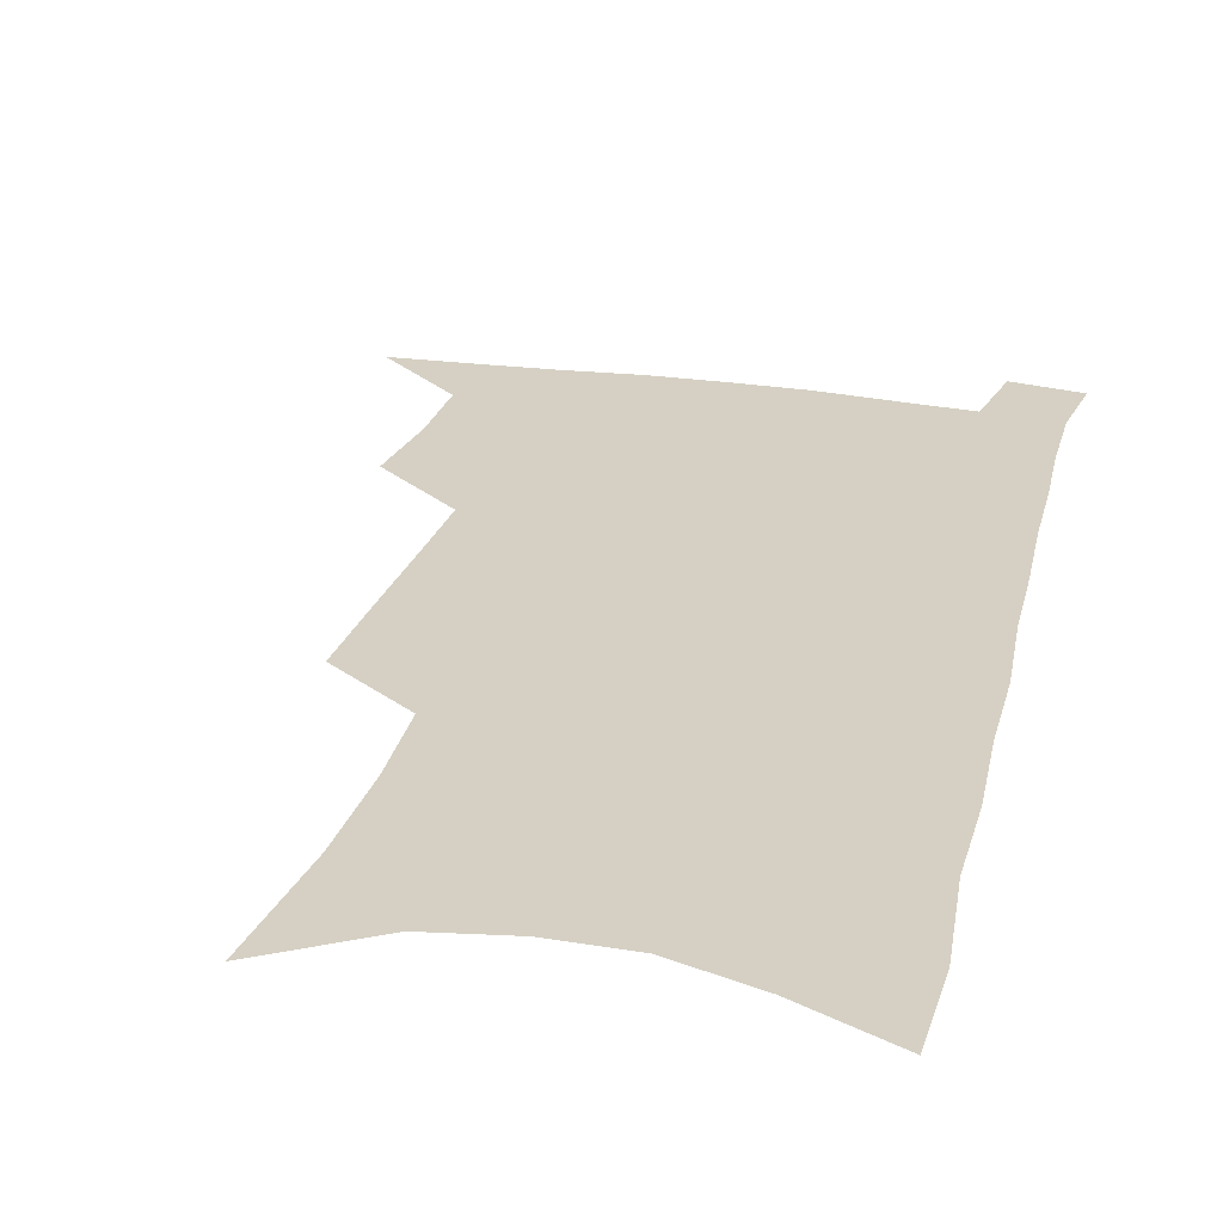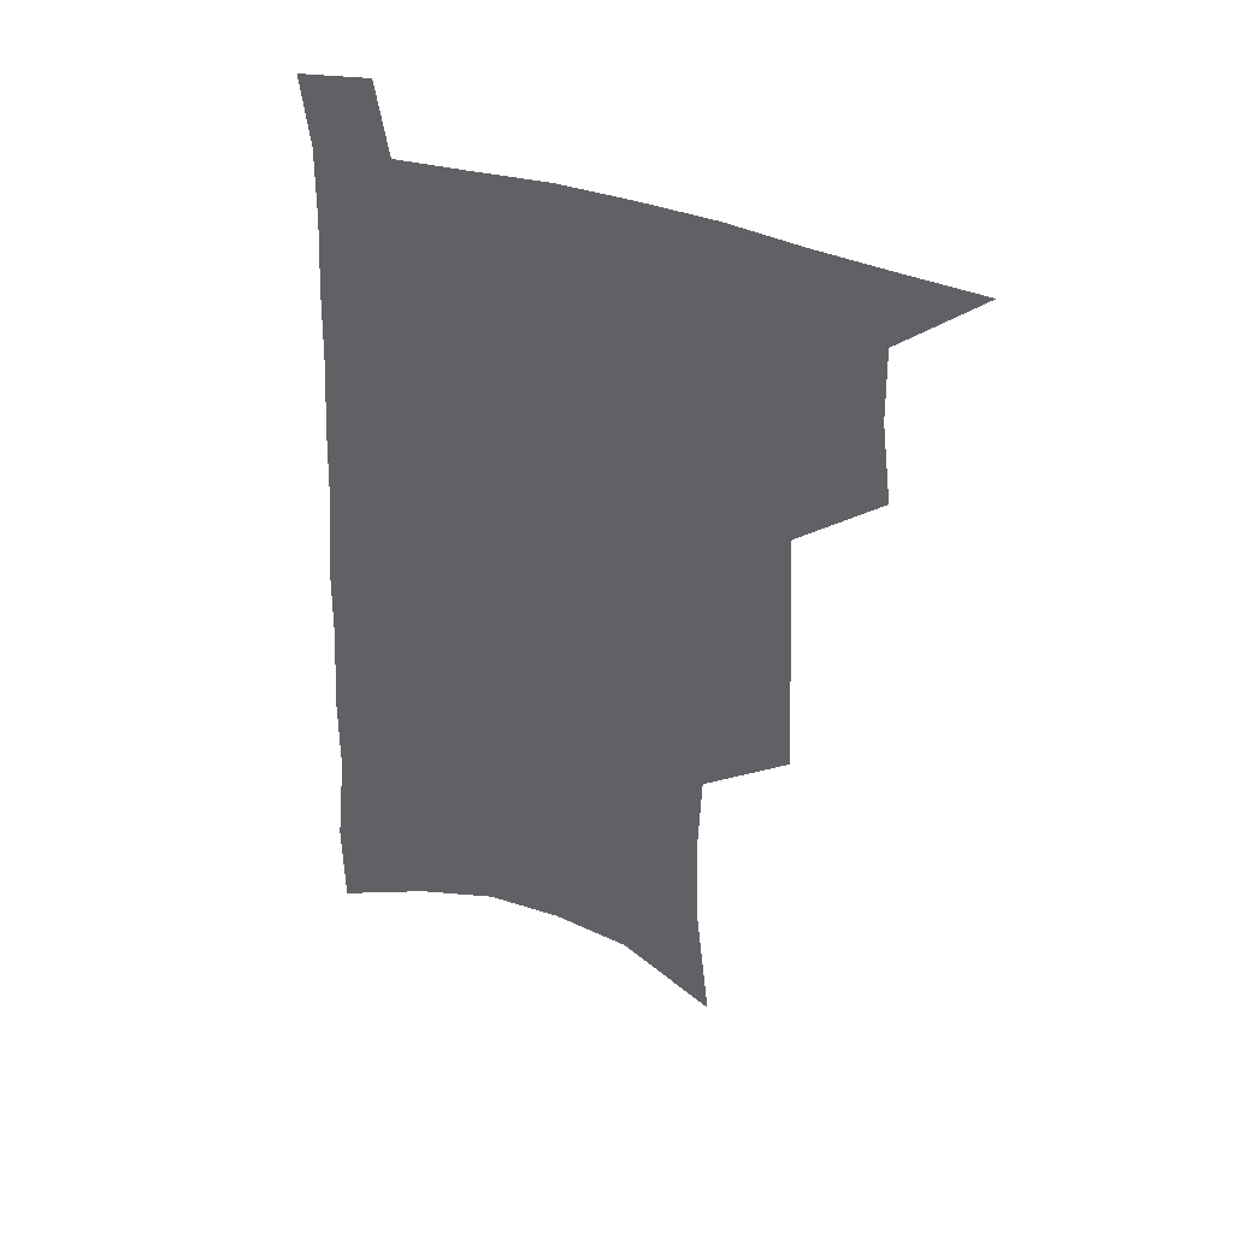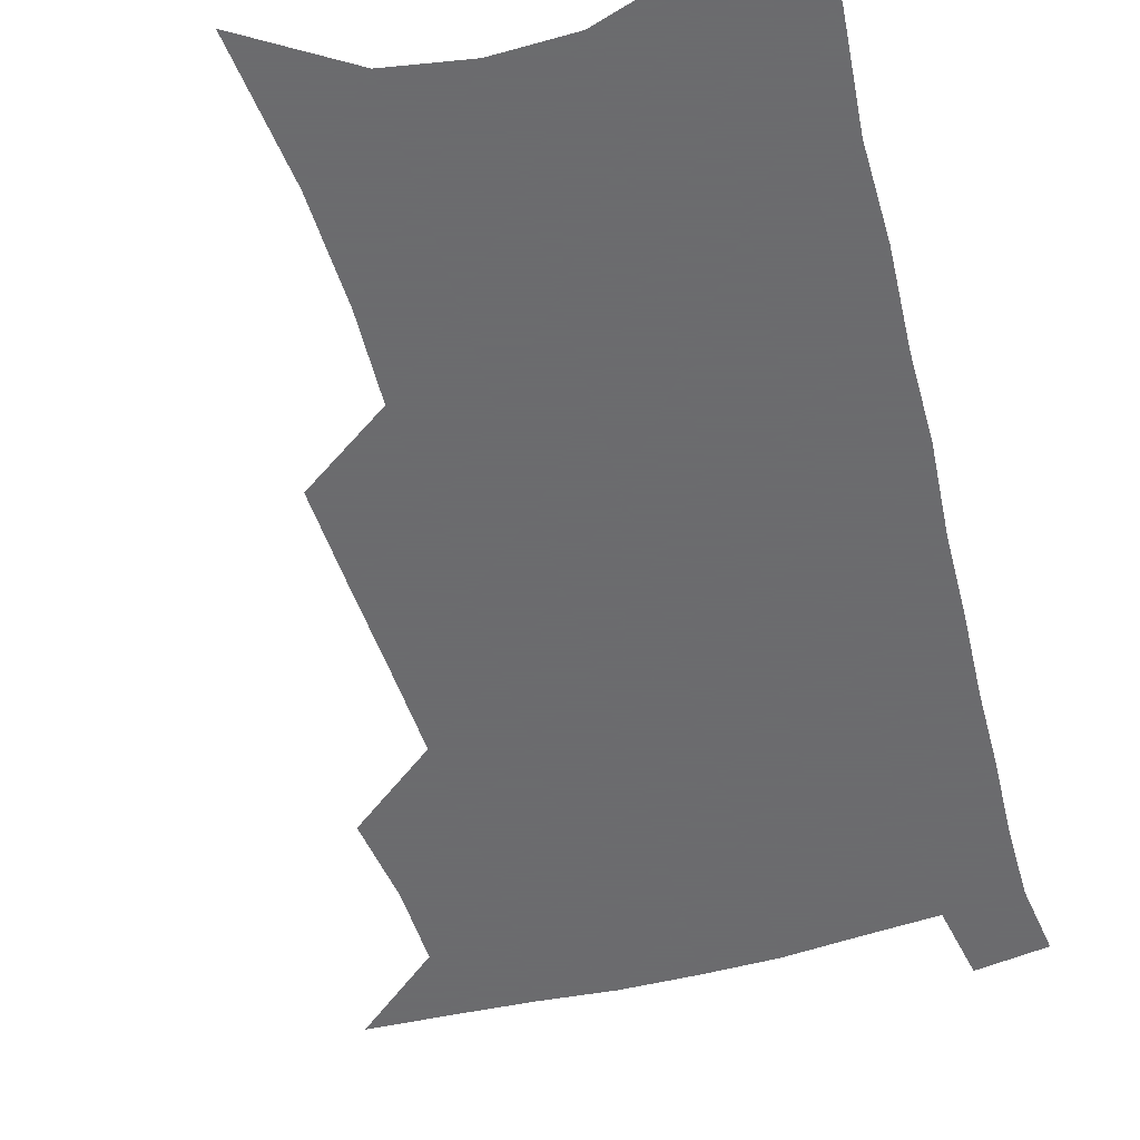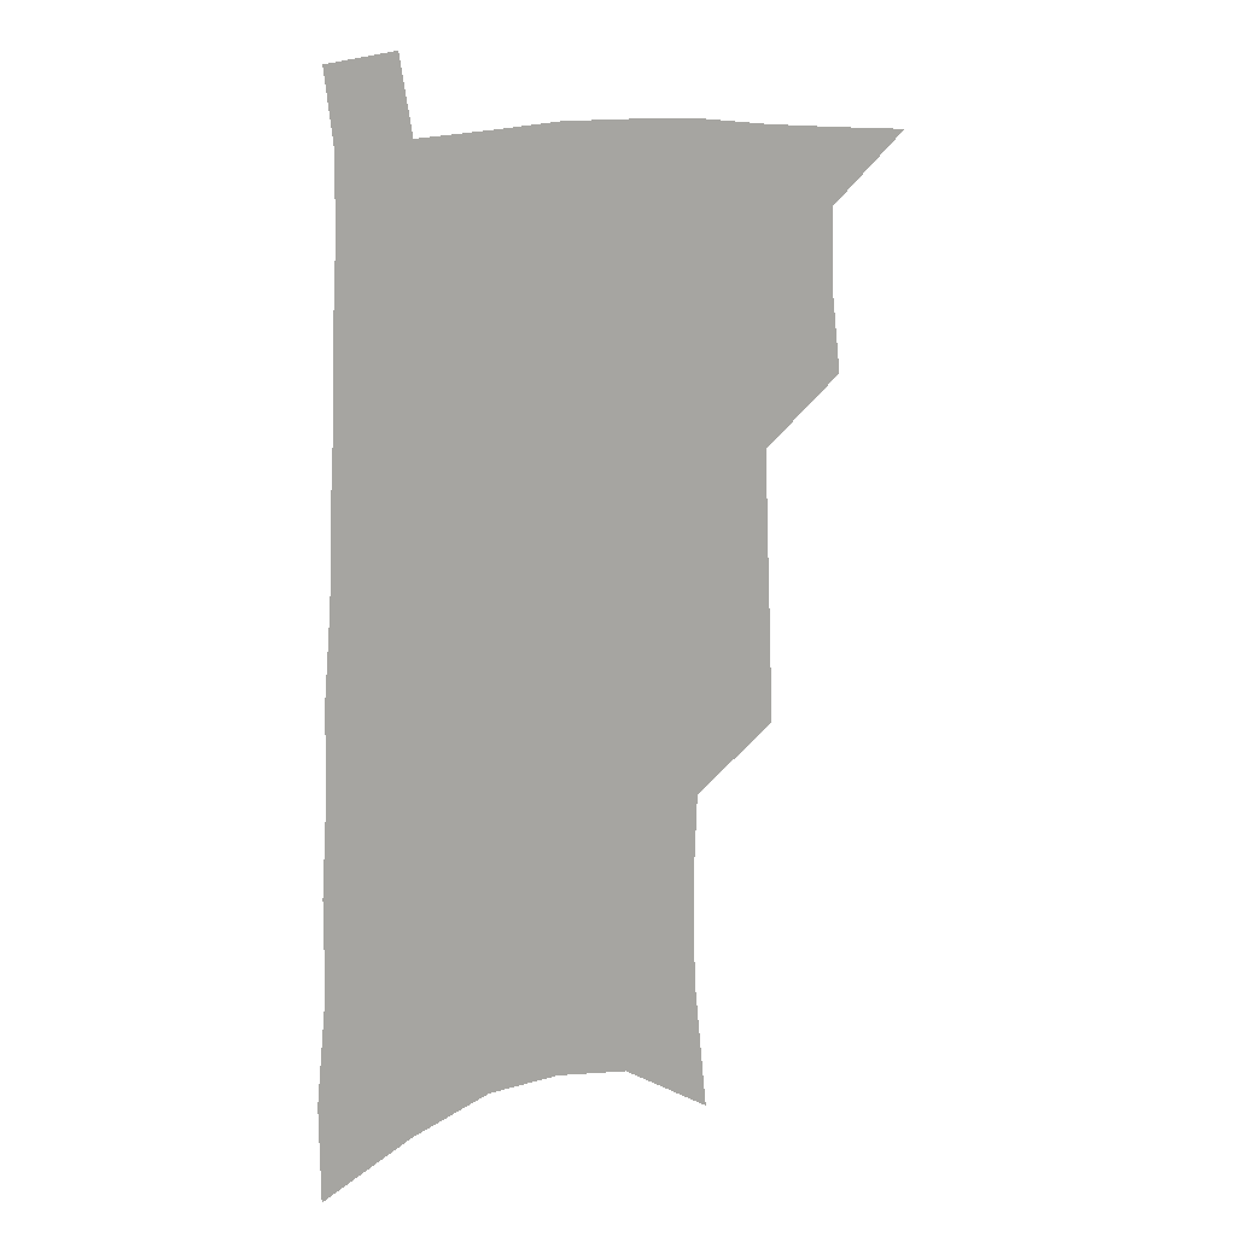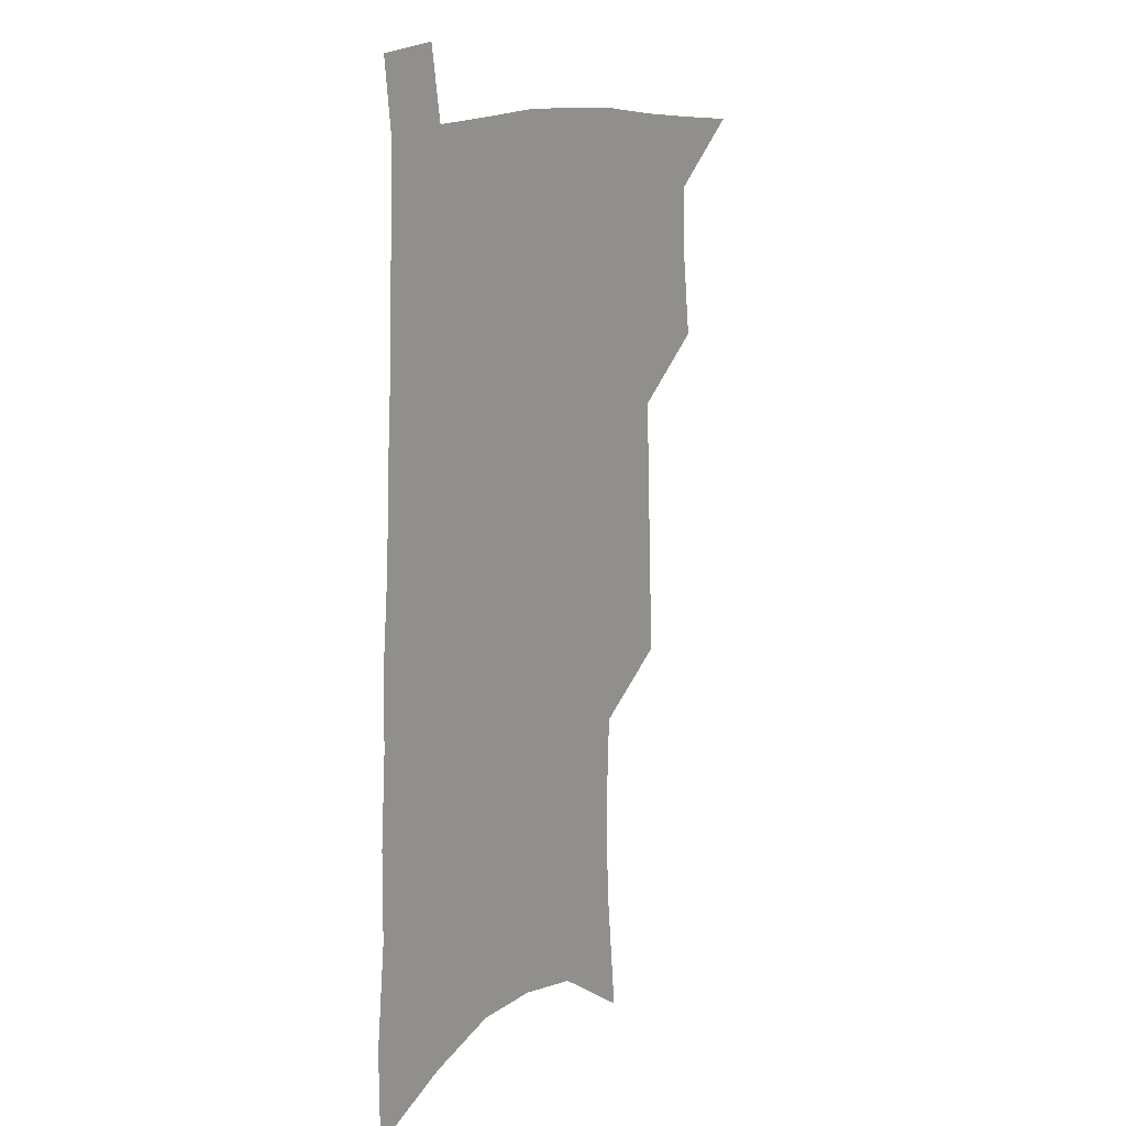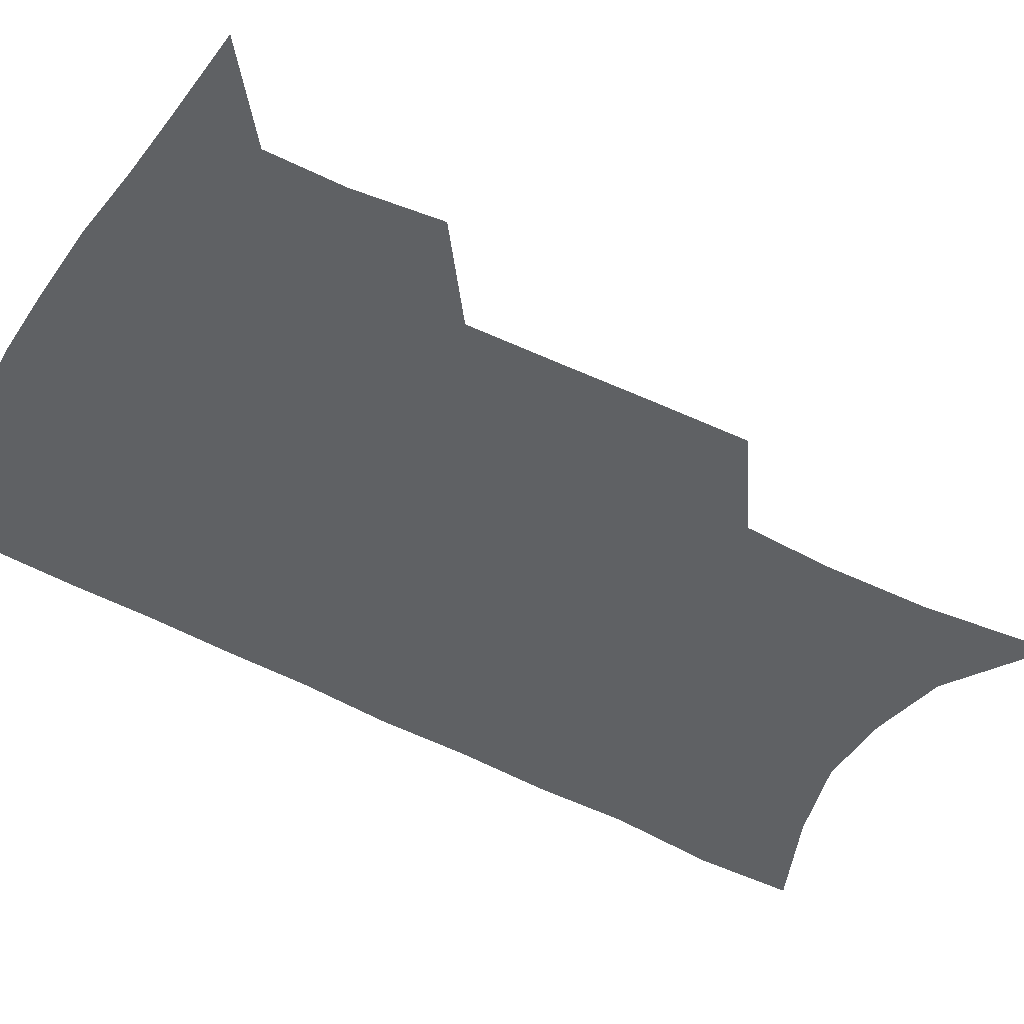
<metadata>
{"format":"obj","ext":"obj","renderer":"f3d","projection":"perspective","resolution":1024,"background":"white","views":[{"elev":26.3,"azim":14.8,"up":"+Z"},{"elev":41.6,"azim":-158.5,"up":"+Y"},{"elev":-53.5,"azim":16.5,"up":"+Z"},{"elev":14.7,"azim":148.5,"up":"+Y"},{"elev":12.8,"azim":123.2,"up":"+Y"},{"elev":-46.0,"azim":-120.8,"up":"+Z"}]}
</metadata>
<code>
v 489.7 530.7 0
v 515.8 446.2 0
v 519.7 477.4 0
v 520.2 505.3 0
v 519.8 532.4 0
v 542.7 321 0
v 544.2 356.3 0
v 545.7 390.1 0
v 547 422 0
v 548.6 452.3 0
v 550.8 481.1 0
v 549.6 507.5 0
v 547.6 534.3 0
v 569.8 176.7 0
v 575.1 227.5 0
v 576 266.4 0
v 574.6 299.1 0
v 577.1 337.5 0
v 577.3 369.5 0
v 577.5 400 0
v 578 429.2 0
v 578.3 456.8 0
v 578.7 483.3 0
v 578 508.8 0
v 574.7 537 0
v 604.6 198.9 0
v 605 239.3 0
v 604.3 274.2 0
v 604.1 309.8 0
v 604.9 345.5 0
v 604.2 374.3 0
v 604.9 405.7 0
v 604.6 432.3 0
v 604.5 458.7 0
v 604.6 484.5 0
v 604 509.9 0
v 602 537.8 0
v 632.9 204.2 0
v 632.3 243.8 0
v 631.4 278.7 0
v 630.7 313.4 0
v 630.3 346 0
v 629.9 375.8 0
v 629.9 405.1 0
v 629.7 433.7 0
v 629.8 459.6 0
v 629.9 484.9 0
v 630.1 510 0
v 629 538 0
v 660.9 204.1 0
v 659.5 241.9 0
v 658.2 277.5 0
v 656.9 312.2 0
v 655.8 345.2 0
v 655.3 375.4 0
v 655.2 403.8 0
v 655 431.8 0
v 655.2 458.3 0
v 655 484.9 0
v 655.7 510.1 0
v 656.8 535.9 0
v 691.5 194.9 0
v 688.6 235 0
v 686.7 271.4 0
v 684.5 306.8 0
v 683.2 339.4 0
v 683.1 369.5 0
v 682.1 399.6 0
v 681.5 428.3 0
v 681.4 455.9 0
v 680.8 483.1 0
v 681.4 508.9 0
v 683.1 534.3 0
v 687.6 561.4 0
v 726 179.8 0
v 726.4 215.6 0
v 722.3 255 0
v 722.1 288.8 0
v 719.9 323.4 0
v 719.2 355.2 0
v 716.4 388 0
v 715.2 418.4 0
v 713.3 448.5 0
v 712.4 477.1 0
v 710.8 505.3 0
v 710.4 532.2 0
v 713.5 557.7 0
f 4 5 1
f 9 10 2
f 2 10 3
f 10 11 3
f 3 11 4
f 11 12 4
f 4 12 5
f 12 13 5
f 17 18 6
f 6 18 7
f 18 19 7
f 7 19 8
f 19 20 8
f 8 20 9
f 20 21 9
f 9 21 10
f 21 22 10
f 10 22 11
f 22 23 11
f 11 23 12
f 23 24 12
f 12 24 13
f 24 25 13
f 14 26 15
f 26 27 15
f 15 27 16
f 27 28 16
f 16 28 17
f 28 29 17
f 17 29 18
f 29 30 18
f 18 30 19
f 30 31 19
f 19 31 20
f 31 32 20
f 20 32 21
f 32 33 21
f 21 33 22
f 33 34 22
f 22 34 23
f 34 35 23
f 23 35 24
f 35 36 24
f 24 36 25
f 36 37 25
f 26 38 27
f 38 39 27
f 27 39 28
f 39 40 28
f 28 40 29
f 40 41 29
f 29 41 30
f 41 42 30
f 30 42 31
f 42 43 31
f 31 43 32
f 43 44 32
f 32 44 33
f 44 45 33
f 33 45 34
f 45 46 34
f 34 46 35
f 46 47 35
f 35 47 36
f 47 48 36
f 36 48 37
f 48 49 37
f 38 50 39
f 50 51 39
f 39 51 40
f 51 52 40
f 40 52 41
f 52 53 41
f 41 53 42
f 53 54 42
f 42 54 43
f 54 55 43
f 43 55 44
f 55 56 44
f 44 56 45
f 56 57 45
f 45 57 46
f 57 58 46
f 46 58 47
f 58 59 47
f 47 59 48
f 59 60 48
f 48 60 49
f 60 61 49
f 50 62 51
f 62 63 51
f 51 63 52
f 63 64 52
f 52 64 53
f 64 65 53
f 53 65 54
f 65 66 54
f 54 66 55
f 66 67 55
f 55 67 56
f 67 68 56
f 56 68 57
f 68 69 57
f 57 69 58
f 69 70 58
f 58 70 59
f 70 71 59
f 59 71 60
f 71 72 60
f 60 72 61
f 72 73 61
f 62 75 63
f 75 76 63
f 63 76 64
f 76 77 64
f 64 77 65
f 77 78 65
f 65 78 66
f 78 79 66
f 66 79 67
f 79 80 67
f 67 80 68
f 80 81 68
f 68 81 69
f 81 82 69
f 69 82 70
f 82 83 70
f 70 83 71
f 83 84 71
f 71 84 72
f 84 85 72
f 72 85 73
f 85 86 73
f 73 86 74
f 86 87 74

</code>
